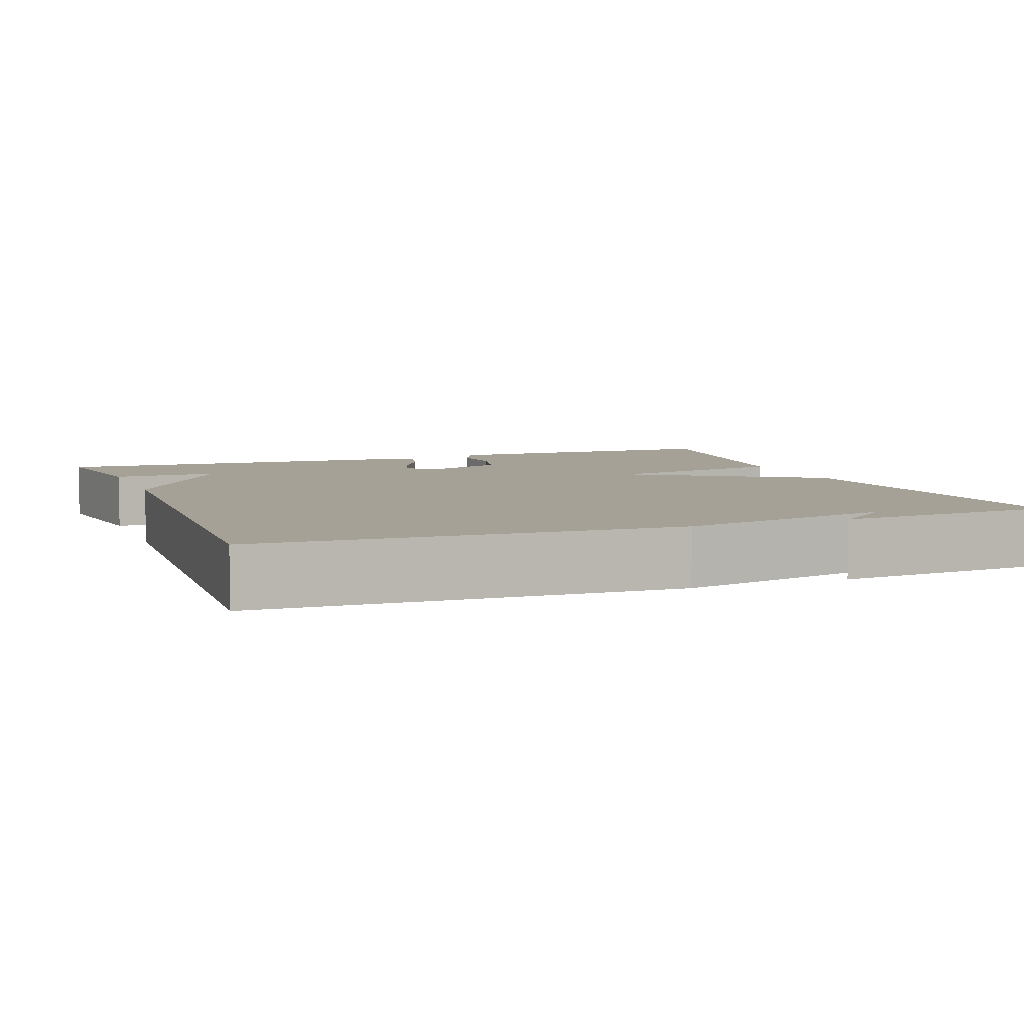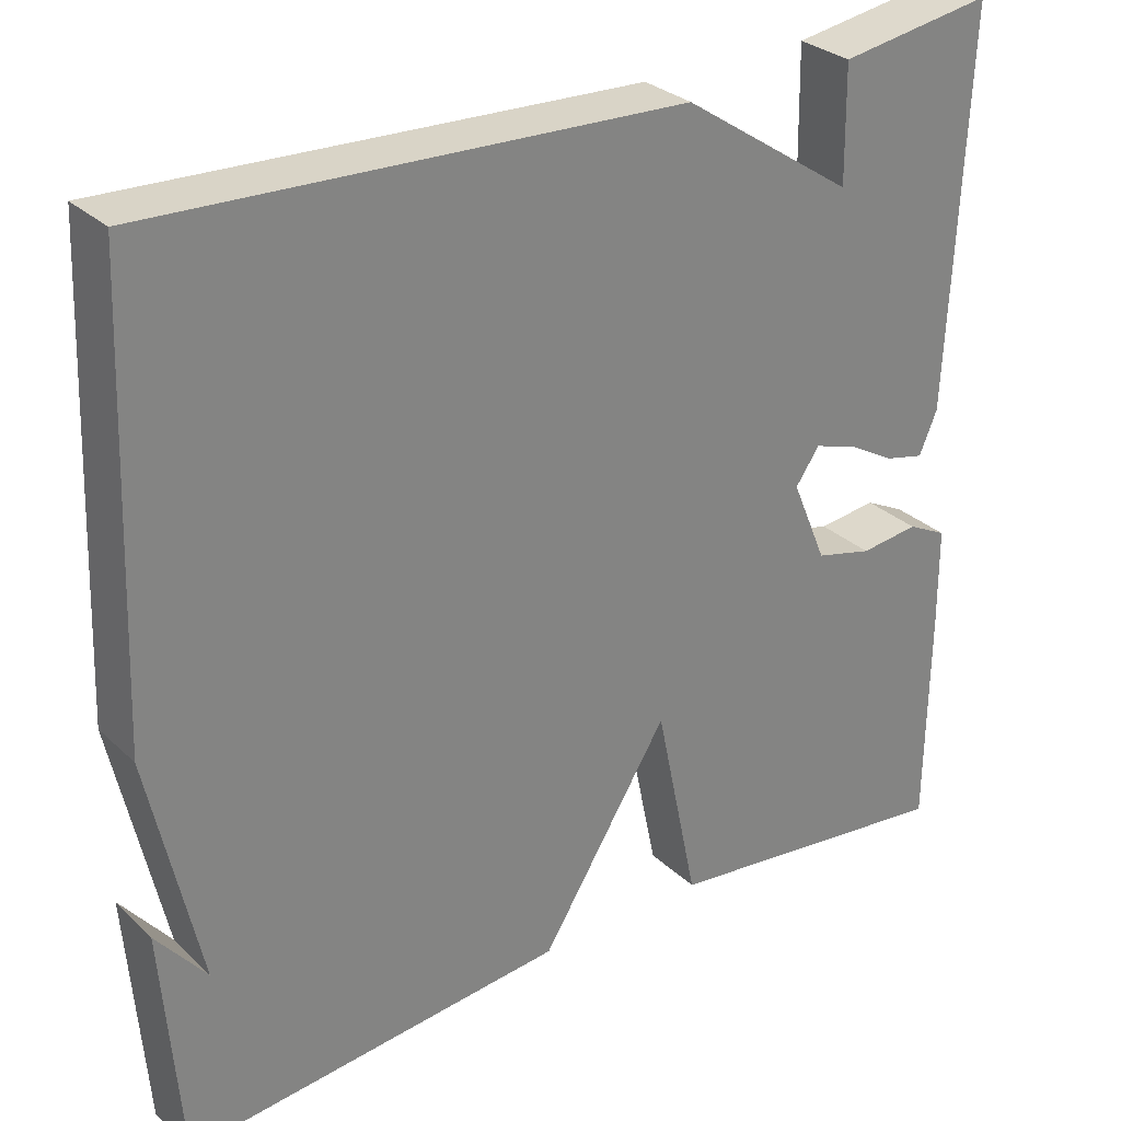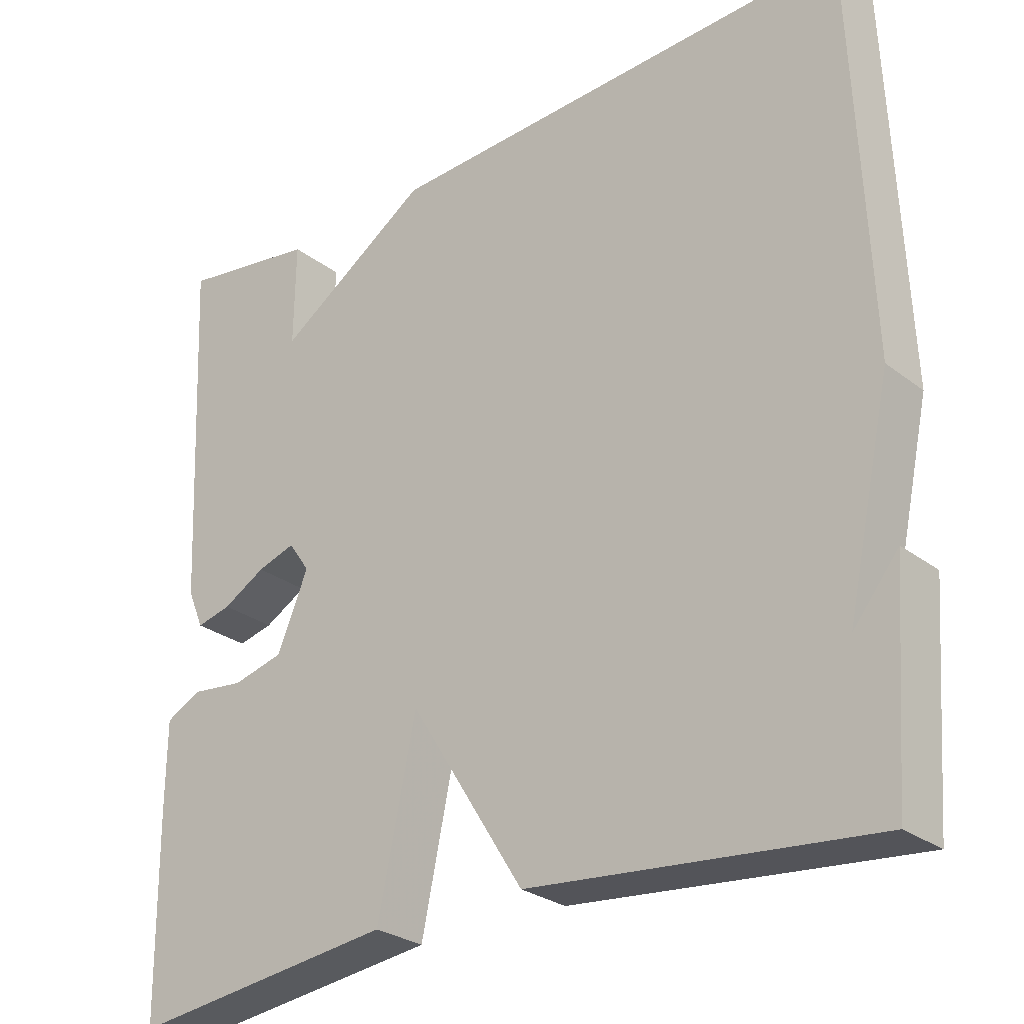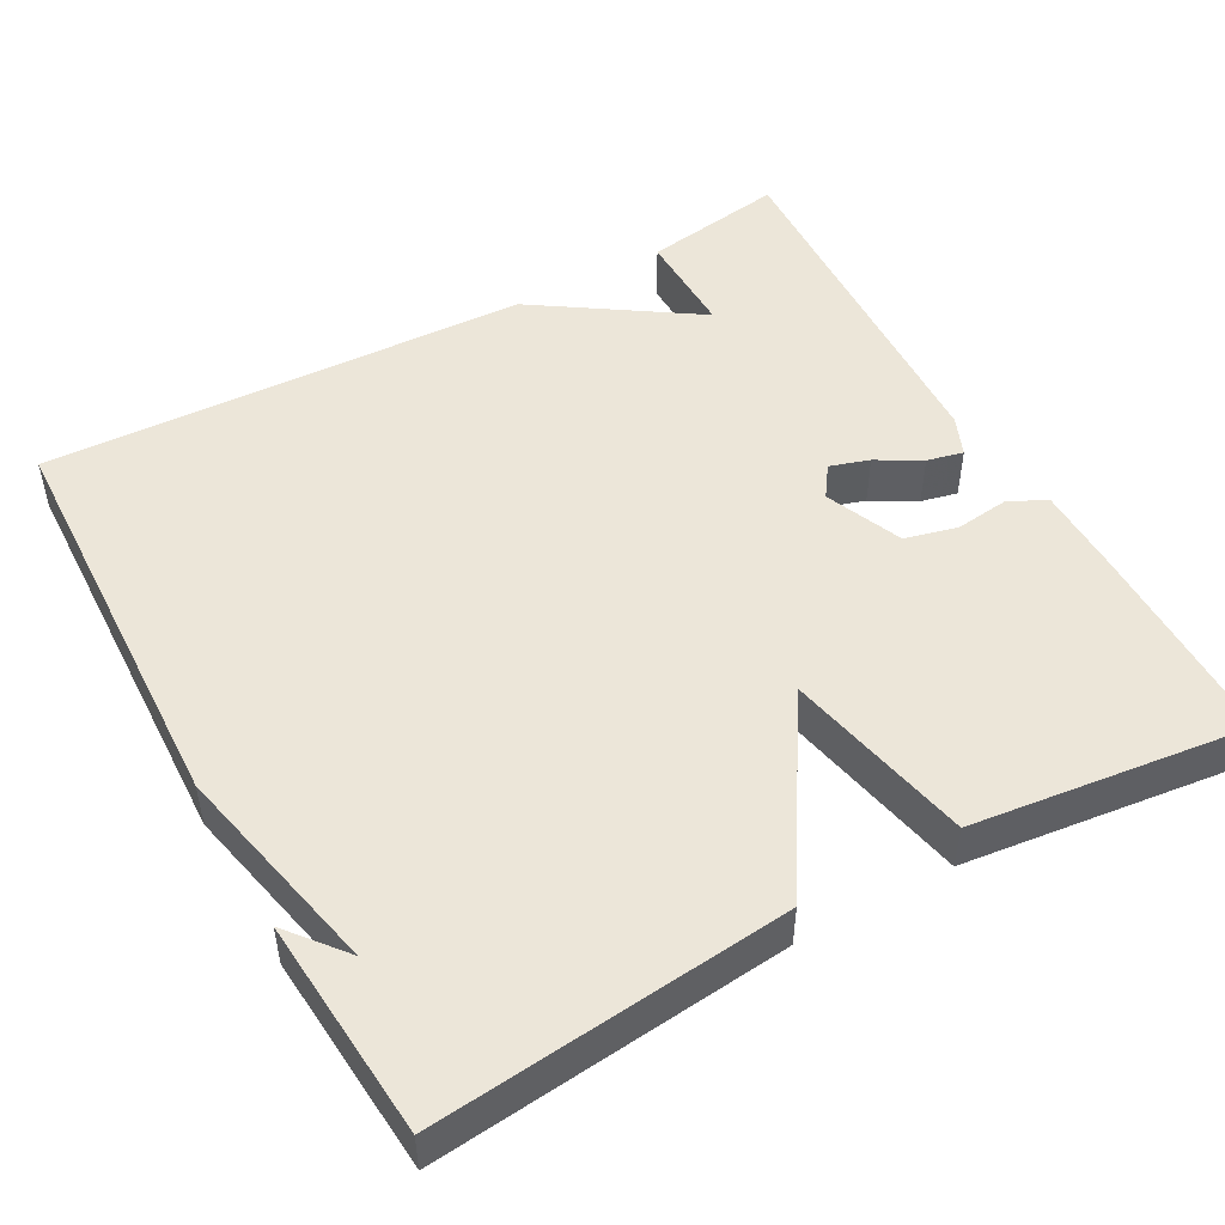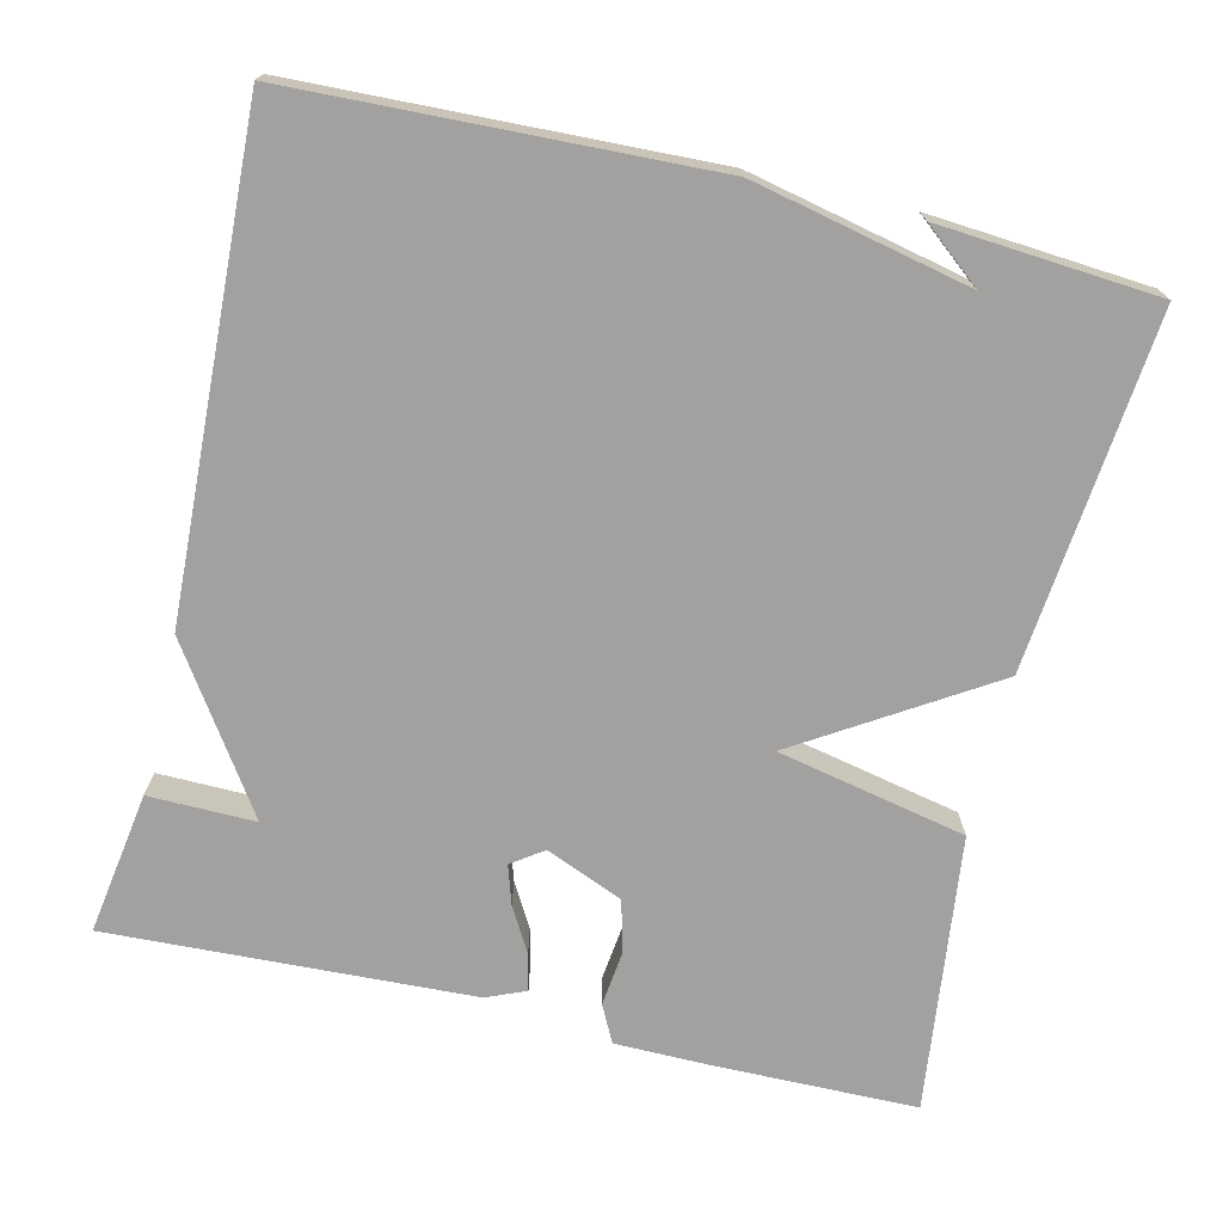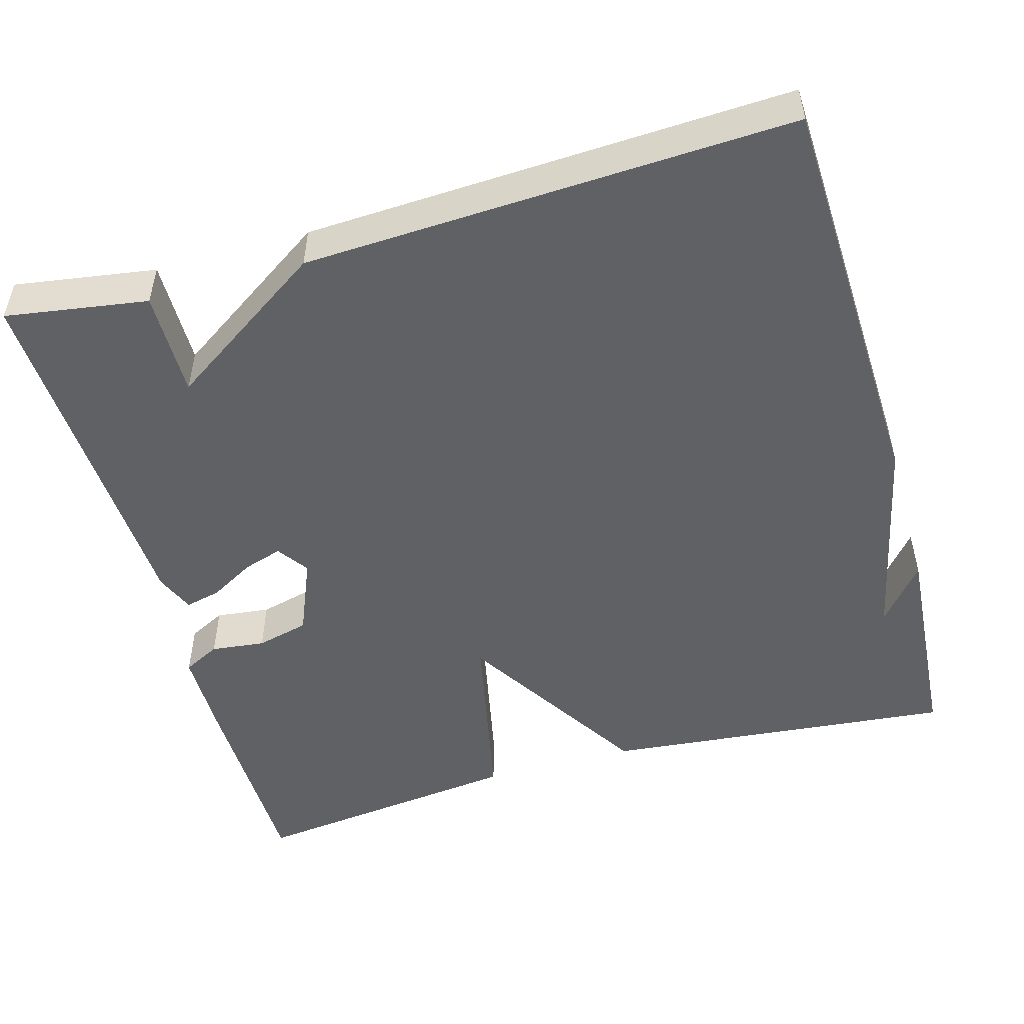
<metadata>
{"format":"obj","ext":"obj","renderer":"f3d","projection":"perspective","resolution":1024,"background":"white","views":[{"elev":6.2,"azim":69.3,"up":"+Y"},{"elev":29.7,"azim":143.2,"up":"+Z"},{"elev":-27.4,"azim":40.6,"up":"+Z"},{"elev":49.5,"azim":150.9,"up":"+Y"},{"elev":-72.2,"azim":76.6,"up":"+Y"},{"elev":-50.3,"azim":15.8,"up":"+Y"}]}
</metadata>
<code>
v 0.5 0.07 0.5
v 0.521 0.07 -0.022
v 0.462 0.07 -0.295
v 0.521 0.07 -0.222
v 0.5 0.07 -0.5
v 0.051 0.07 -0.457
v -0.099 0.07 -0.218
v -0.149 0.07 -0.457
v -0.5 0.07 -0.5
v -0.503 0.07 -0.237
v -0.502 0.07 -0.123
v -0.455 0.07 -0.099
v -0.386 0.07 -0.107
v -0.319 0.07 -0.09
v -0.278 0.07 0.008
v -0.306 0.07 0.048
v -0.356 0.07 0.032
v -0.412 0.07 0
v -0.458 0.07 -0.011
v -0.479 0.07 0.039
v -0.5 0.07 0.5
v -0.319 0.07 0.472
v -0.321 0.07 0.337
v -0.119 0.07 0.472
v 0.5 0 0.5
v 0.521 0 -0.022
v 0.462 0 -0.295
v 0.521 0 -0.222
v 0.5 0 -0.5
v 0.051 0 -0.457
v -0.099 0 -0.218
v -0.149 0 -0.457
v -0.5 0 -0.5
v -0.503 0 -0.237
v -0.502 0 -0.123
v -0.455 0 -0.099
v -0.386 0 -0.107
v -0.319 0 -0.09
v -0.278 0 0.008
v -0.306 0 0.048
v -0.356 0 0.032
v -0.412 0 0
v -0.458 0 -0.011
v -0.479 0 0.039
v -0.5 0 0.5
v -0.319 0 0.472
v -0.321 0 0.337
v -0.119 0 0.472
f 1 2 3
f 24 1 3
f 23 24 3
f 21 22 23
f 20 21 23
f 19 20 23
f 18 19 23
f 17 18 23
f 16 17 23
f 15 16 23 3
f 14 15 3
f 13 14 3
f 11 12 13
f 10 11 13
f 9 10 13
f 8 9 13
f 7 8 13
f 7 13 3
f 6 7 3
f 5 6 3
f 3 4 5
f 27 26 25
f 27 25 48
f 27 48 47
f 47 46 45
f 47 45 44
f 47 44 43
f 47 43 42
f 47 42 41
f 47 41 40
f 27 47 40 39
f 27 39 38
f 27 38 37
f 37 36 35
f 37 35 34
f 37 34 33
f 37 33 32
f 37 32 31
f 27 37 31
f 27 31 30
f 27 30 29
f 29 28 27
f 1 25 26 2
f 2 26 27 3
f 3 27 28 4
f 4 28 29 5
f 5 29 30 6
f 6 30 31 7
f 7 31 32 8
f 8 32 33 9
f 9 33 34 10
f 10 34 35 11
f 11 35 36 12
f 12 36 37 13
f 13 37 38 14
f 14 38 39 15
f 15 39 40 16
f 16 40 41 17
f 17 41 42 18
f 18 42 43 19
f 19 43 44 20
f 20 44 45 21
f 21 45 46 22
f 22 46 47 23
f 23 47 48 24
f 24 48 25 1

</code>
